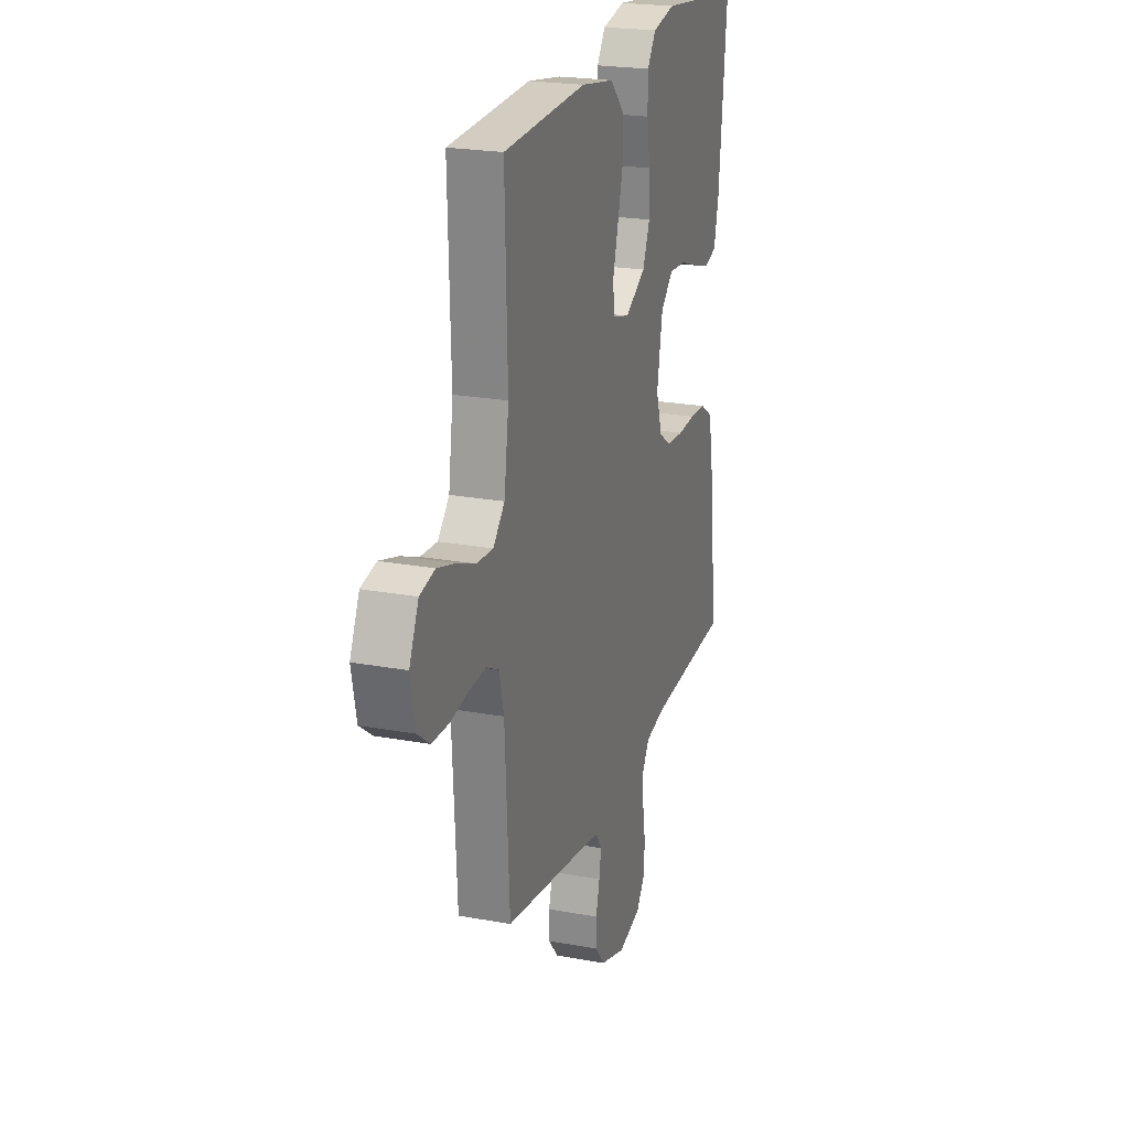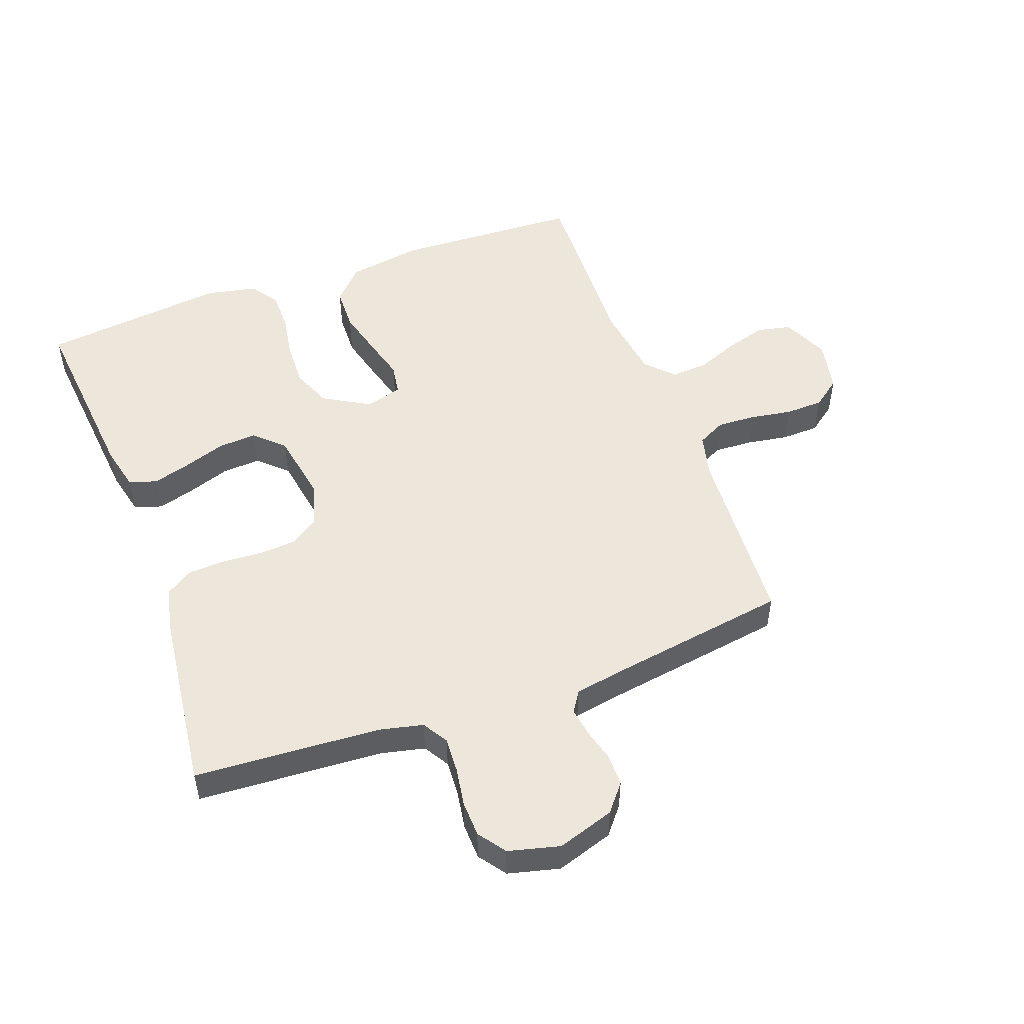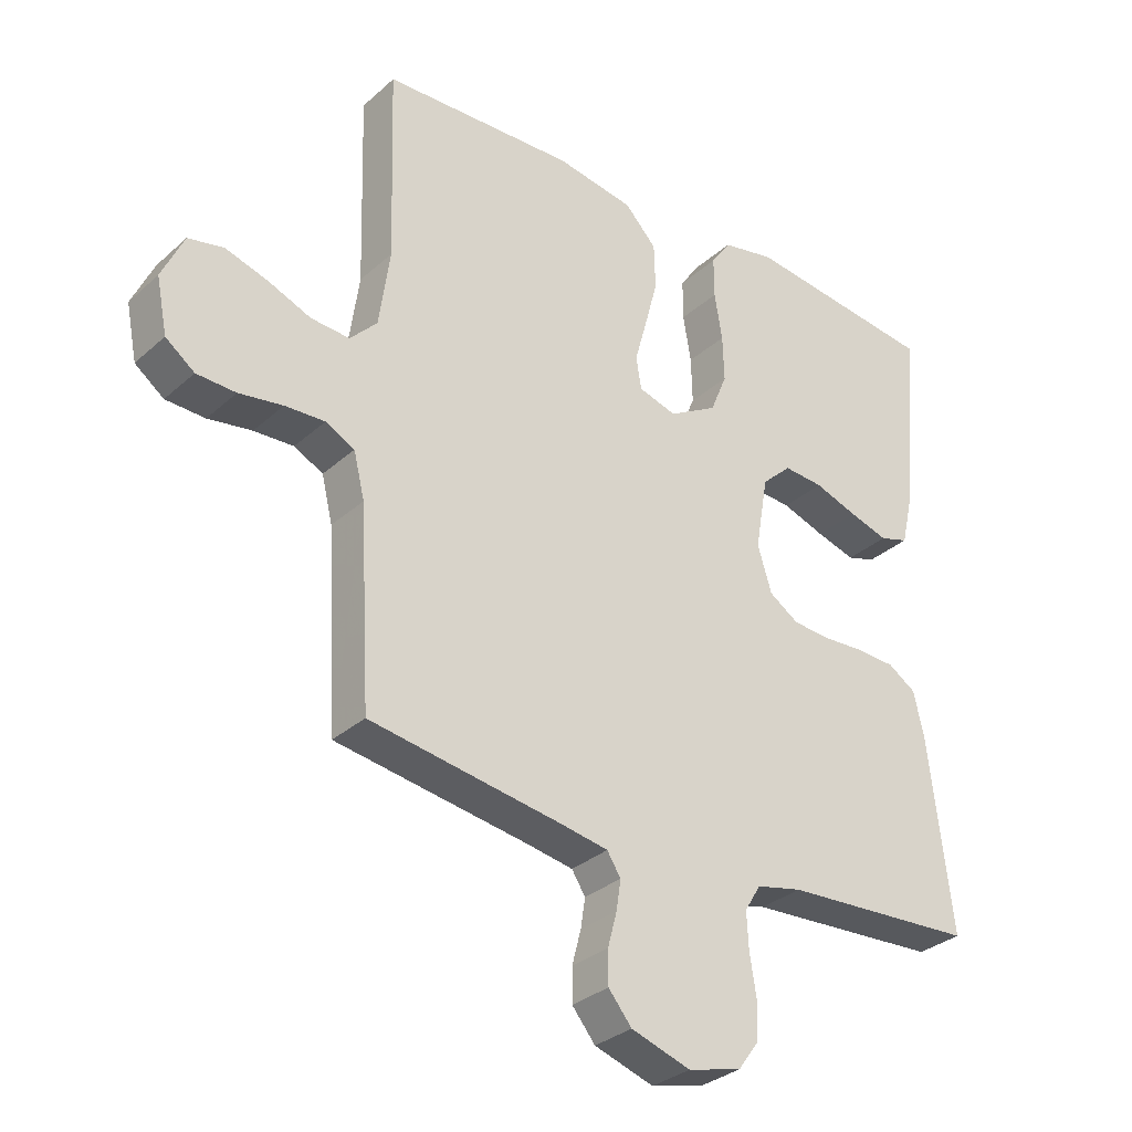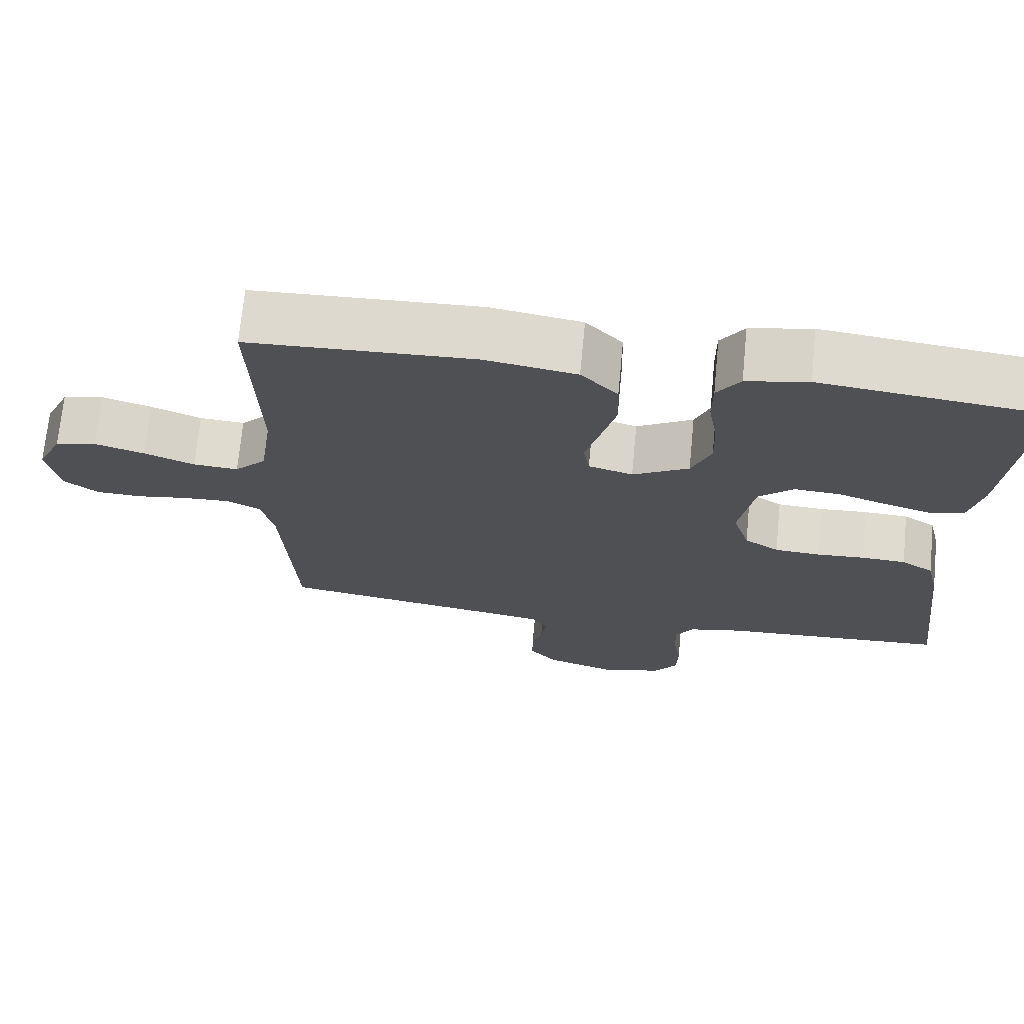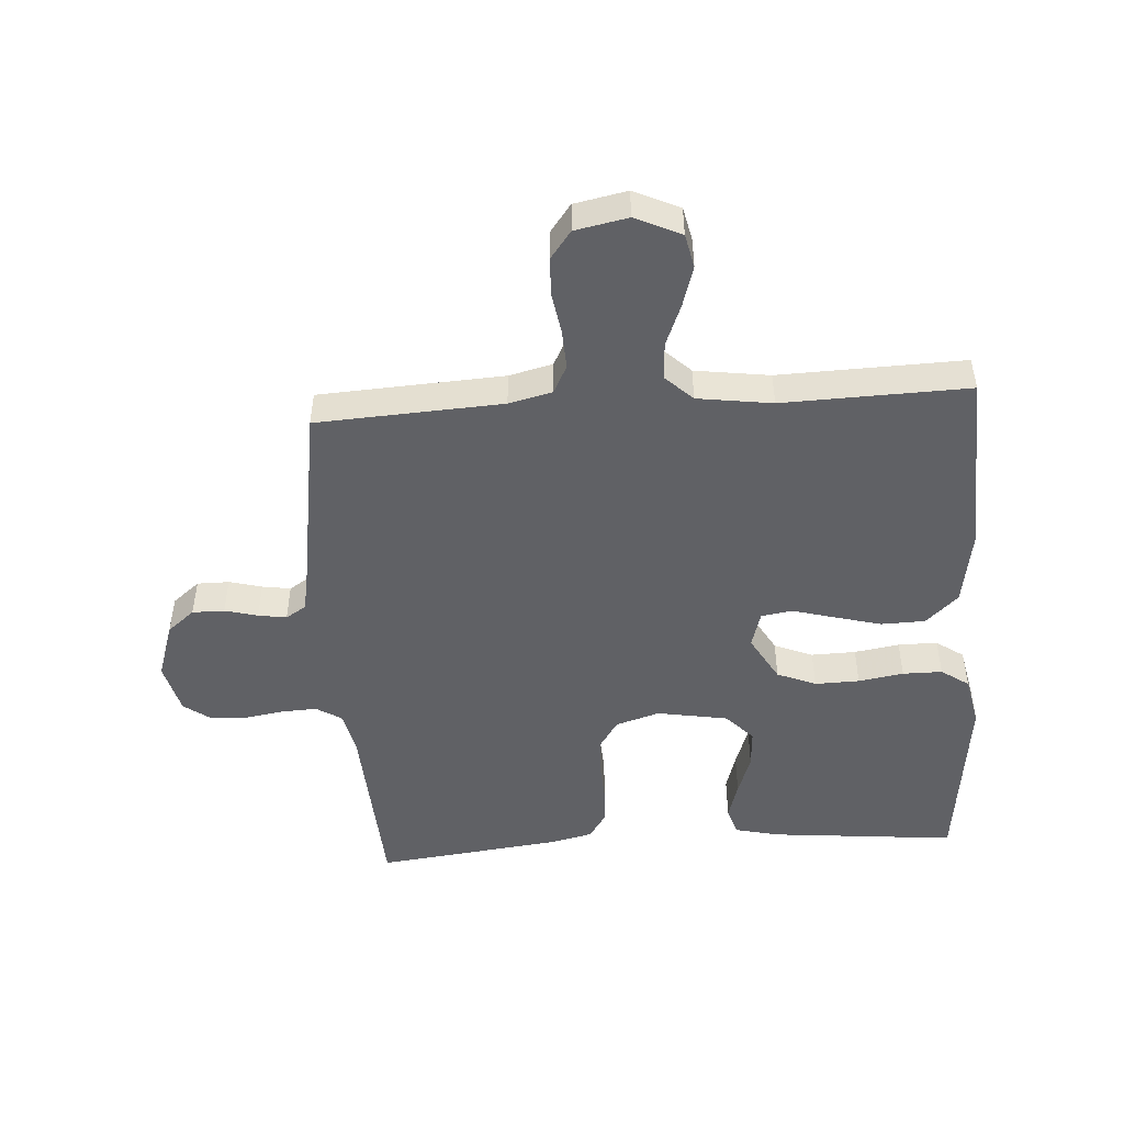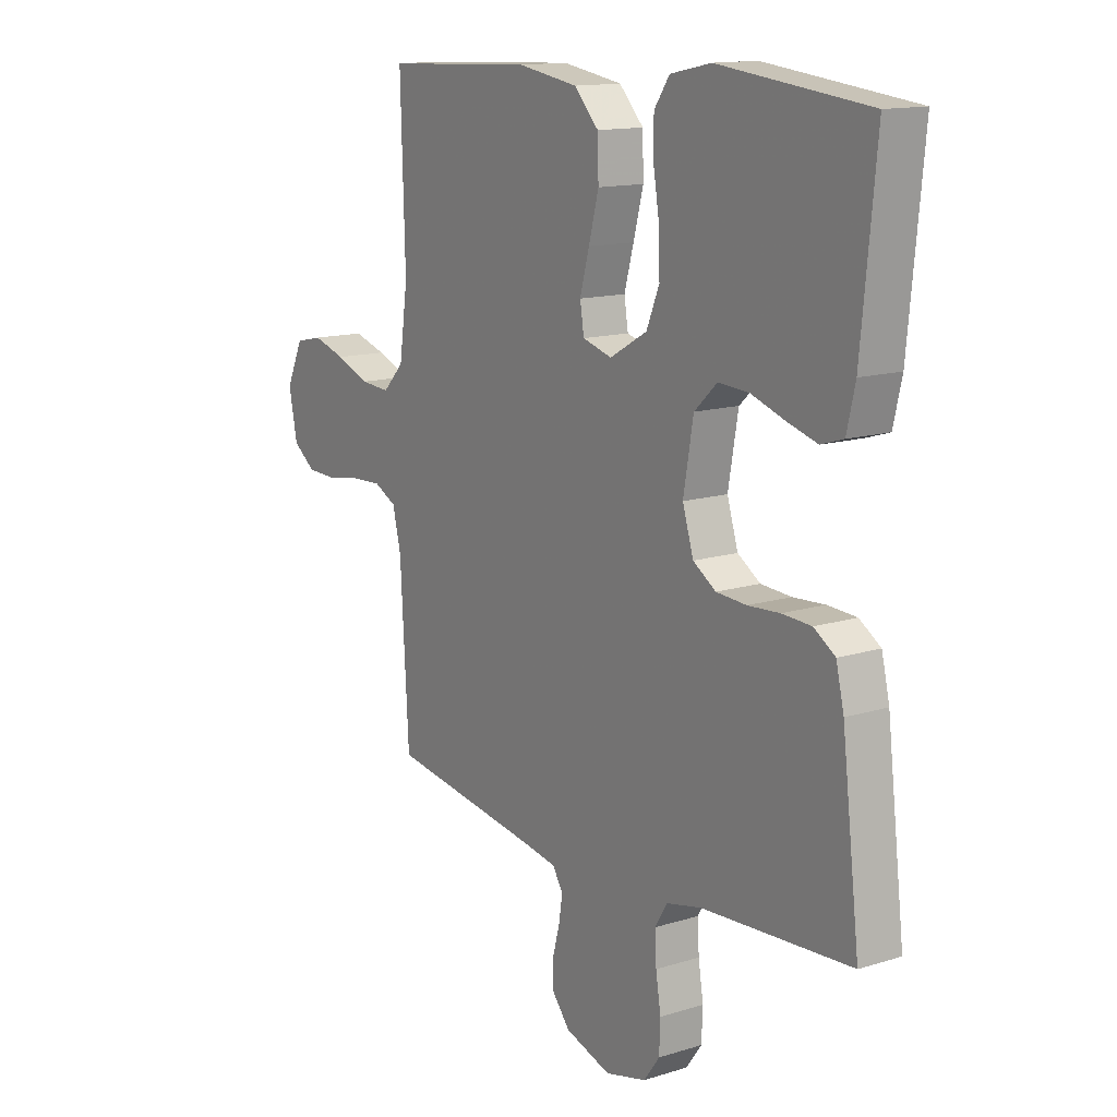
<metadata>
{"format":"obj","ext":"obj","renderer":"f3d","projection":"perspective","resolution":1024,"background":"white","views":[{"elev":22.5,"azim":-72.2,"up":"+Z"},{"elev":50.9,"azim":159.9,"up":"+Y"},{"elev":-31.7,"azim":-38.9,"up":"+Z"},{"elev":70.8,"azim":5.5,"up":"+Z"},{"elev":-48.7,"azim":-86.2,"up":"+Y"},{"elev":13.7,"azim":55.2,"up":"+Z"}]}
</metadata>
<code>
v 0.5 0.07 0.5
v 0.471 0.07 0.2
v 0.454 0.07 0.127
v 0.409 0.07 0.113
v 0.348 0.07 0.131
v 0.281 0.07 0.154
v 0.219 0.07 0.158
v 0.173 0.07 0.115
v 0.153 0.07 0
v 0.175 0.07 -0.071
v 0.221 0.07 -0.101
v 0.282 0.07 -0.105
v 0.346 0.07 -0.101
v 0.405 0.07 -0.104
v 0.448 0.07 -0.132
v 0.464 0.07 -0.2
v 0.5 0.07 -0.5
v 0.2 0.07 -0.518
v 0.129 0.07 -0.534
v 0.104 0.07 -0.575
v 0.107 0.07 -0.632
v 0.117 0.07 -0.695
v 0.115 0.07 -0.753
v 0.083 0.07 -0.797
v 0 0.07 -0.818
v -0.092 0.07 -0.788
v -0.128 0.07 -0.744
v -0.128 0.07 -0.692
v -0.114 0.07 -0.639
v -0.107 0.07 -0.593
v -0.128 0.07 -0.56
v -0.2 0.07 -0.547
v -0.5 0.07 -0.5
v -0.517 0.07 -0.2
v -0.534 0.07 -0.13
v -0.579 0.07 -0.107
v -0.641 0.07 -0.11
v -0.709 0.07 -0.121
v -0.77 0.07 -0.119
v -0.815 0.07 -0.085
v -0.832 0.07 0
v -0.798 0.07 0.074
v -0.743 0.07 0.086
v -0.677 0.07 0.066
v -0.61 0.07 0.039
v -0.55 0.07 0.035
v -0.508 0.07 0.079
v -0.491 0.07 0.2
v -0.5 0.07 0.5
v -0.2 0.07 0.513
v -0.079 0.07 0.493
v -0.03 0.07 0.441
v -0.028 0.07 0.37
v -0.048 0.07 0.294
v -0.067 0.07 0.225
v -0.059 0.07 0.175
v 0 0.07 0.158
v 0.075 0.07 0.201
v 0.101 0.07 0.264
v 0.099 0.07 0.336
v 0.087 0.07 0.409
v 0.087 0.07 0.473
v 0.118 0.07 0.518
v 0.2 0.07 0.535
v 0.5 0 0.5
v 0.471 0 0.2
v 0.454 0 0.127
v 0.409 0 0.113
v 0.348 0 0.131
v 0.281 0 0.154
v 0.219 0 0.158
v 0.173 0 0.115
v 0.153 0 0
v 0.175 0 -0.071
v 0.221 0 -0.101
v 0.282 0 -0.105
v 0.346 0 -0.101
v 0.405 0 -0.104
v 0.448 0 -0.132
v 0.464 0 -0.2
v 0.5 0 -0.5
v 0.2 0 -0.518
v 0.129 0 -0.534
v 0.104 0 -0.575
v 0.107 0 -0.632
v 0.117 0 -0.695
v 0.115 0 -0.753
v 0.083 0 -0.797
v 0 0 -0.818
v -0.092 0 -0.788
v -0.128 0 -0.744
v -0.128 0 -0.692
v -0.114 0 -0.639
v -0.107 0 -0.593
v -0.128 0 -0.56
v -0.2 0 -0.547
v -0.5 0 -0.5
v -0.517 0 -0.2
v -0.534 0 -0.13
v -0.579 0 -0.107
v -0.641 0 -0.11
v -0.709 0 -0.121
v -0.77 0 -0.119
v -0.815 0 -0.085
v -0.832 0 0
v -0.798 0 0.074
v -0.743 0 0.086
v -0.677 0 0.066
v -0.61 0 0.039
v -0.55 0 0.035
v -0.508 0 0.079
v -0.491 0 0.2
v -0.5 0 0.5
v -0.2 0 0.513
v -0.079 0 0.493
v -0.03 0 0.441
v -0.028 0 0.37
v -0.048 0 0.294
v -0.067 0 0.225
v -0.059 0 0.175
v 0 0 0.158
v 0.075 0 0.201
v 0.101 0 0.264
v 0.099 0 0.336
v 0.087 0 0.409
v 0.087 0 0.473
v 0.118 0 0.518
v 0.2 0 0.535
f 4 5 6
f 3 4 6
f 2 3 6
f 1 2 6
f 64 1 6
f 63 64 6
f 62 63 6
f 61 62 6
f 60 61 6
f 59 60 6 7
f 58 59 7 8
f 57 58 8 9
f 56 57 9 10
f 53 54 55
f 52 53 55
f 51 52 55
f 50 51 55
f 49 50 55
f 48 49 55
f 47 48 55 56
f 46 47 56 10
f 43 44 45
f 42 43 45
f 41 42 45
f 40 41 45
f 39 40 45
f 38 39 45
f 37 38 45
f 36 37 45 46
f 46 10 11
f 36 46 11
f 35 36 11
f 32 33 34
f 35 11 12
f 34 35 12
f 32 34 12
f 31 32 12
f 27 28 29
f 26 27 29
f 25 26 29
f 24 25 29
f 23 24 29
f 22 23 29
f 21 22 29
f 20 21 29 30
f 31 12 13
f 30 31 13
f 20 30 13
f 19 20 13
f 16 17 18
f 16 18 19
f 15 16 19
f 14 15 19
f 13 14 19
f 70 69 68
f 70 68 67
f 70 67 66
f 70 66 65
f 70 65 128
f 70 128 127
f 70 127 126
f 70 126 125
f 70 125 124
f 71 70 124 123
f 72 71 123 122
f 73 72 122 121
f 74 73 121 120
f 119 118 117
f 119 117 116
f 119 116 115
f 119 115 114
f 119 114 113
f 119 113 112
f 120 119 112 111
f 74 120 111 110
f 109 108 107
f 109 107 106
f 109 106 105
f 109 105 104
f 109 104 103
f 109 103 102
f 109 102 101
f 110 109 101 100
f 75 74 110
f 75 110 100
f 75 100 99
f 98 97 96
f 76 75 99
f 76 99 98
f 76 98 96
f 76 96 95
f 93 92 91
f 93 91 90
f 93 90 89
f 93 89 88
f 93 88 87
f 93 87 86
f 93 86 85
f 94 93 85 84
f 77 76 95
f 77 95 94
f 77 94 84
f 77 84 83
f 82 81 80
f 83 82 80
f 83 80 79
f 83 79 78
f 83 78 77
f 1 65 66 2
f 2 66 67 3
f 3 67 68 4
f 4 68 69 5
f 5 69 70 6
f 6 70 71 7
f 7 71 72 8
f 8 72 73 9
f 9 73 74 10
f 10 74 75 11
f 11 75 76 12
f 12 76 77 13
f 13 77 78 14
f 14 78 79 15
f 15 79 80 16
f 16 80 81 17
f 17 81 82 18
f 18 82 83 19
f 19 83 84 20
f 20 84 85 21
f 21 85 86 22
f 22 86 87 23
f 23 87 88 24
f 24 88 89 25
f 25 89 90 26
f 26 90 91 27
f 27 91 92 28
f 28 92 93 29
f 29 93 94 30
f 30 94 95 31
f 31 95 96 32
f 32 96 97 33
f 33 97 98 34
f 34 98 99 35
f 35 99 100 36
f 36 100 101 37
f 37 101 102 38
f 38 102 103 39
f 39 103 104 40
f 40 104 105 41
f 41 105 106 42
f 42 106 107 43
f 43 107 108 44
f 44 108 109 45
f 45 109 110 46
f 46 110 111 47
f 47 111 112 48
f 48 112 113 49
f 49 113 114 50
f 50 114 115 51
f 51 115 116 52
f 52 116 117 53
f 53 117 118 54
f 54 118 119 55
f 55 119 120 56
f 56 120 121 57
f 57 121 122 58
f 58 122 123 59
f 59 123 124 60
f 60 124 125 61
f 61 125 126 62
f 62 126 127 63
f 63 127 128 64
f 64 128 65 1

</code>
